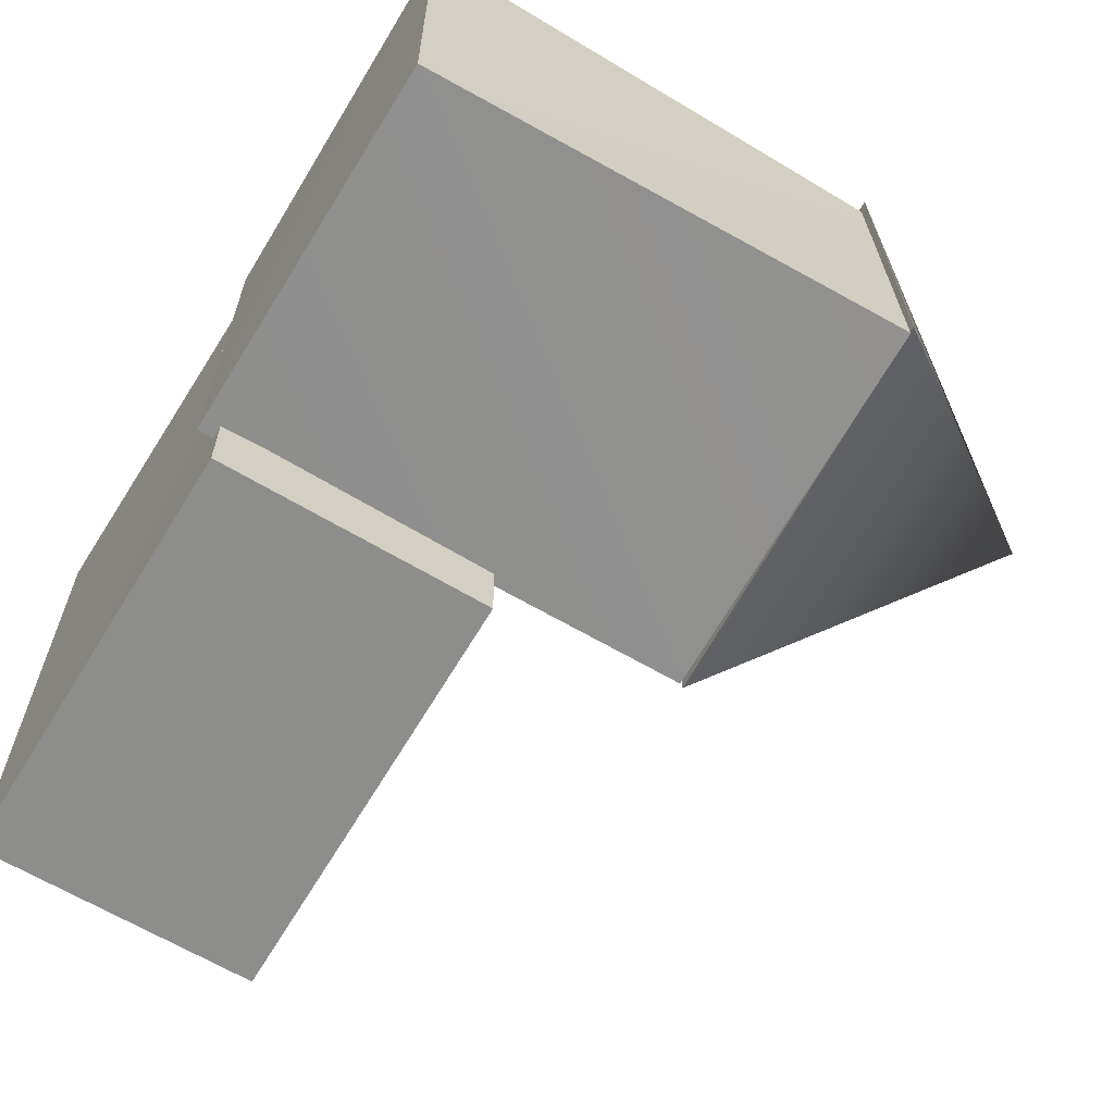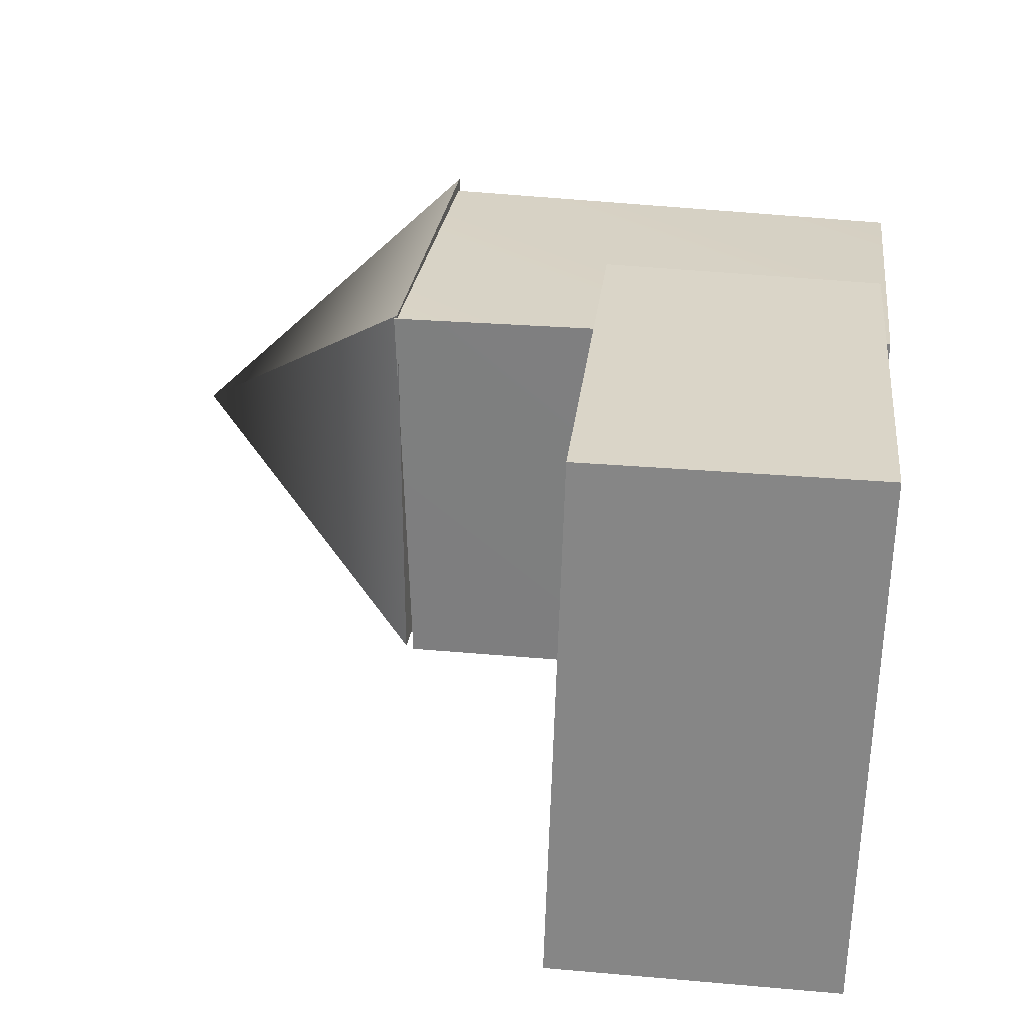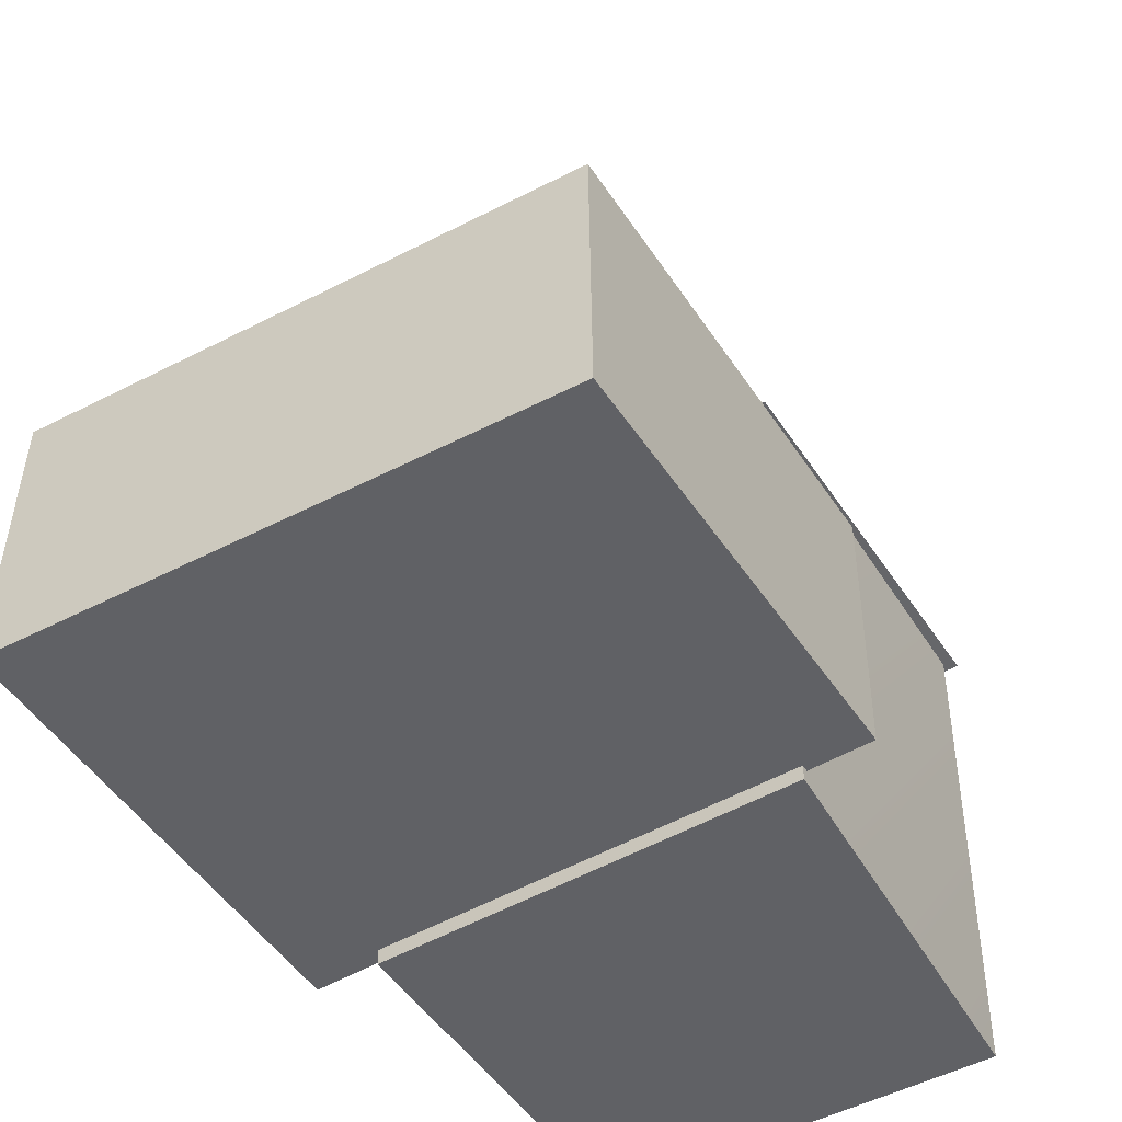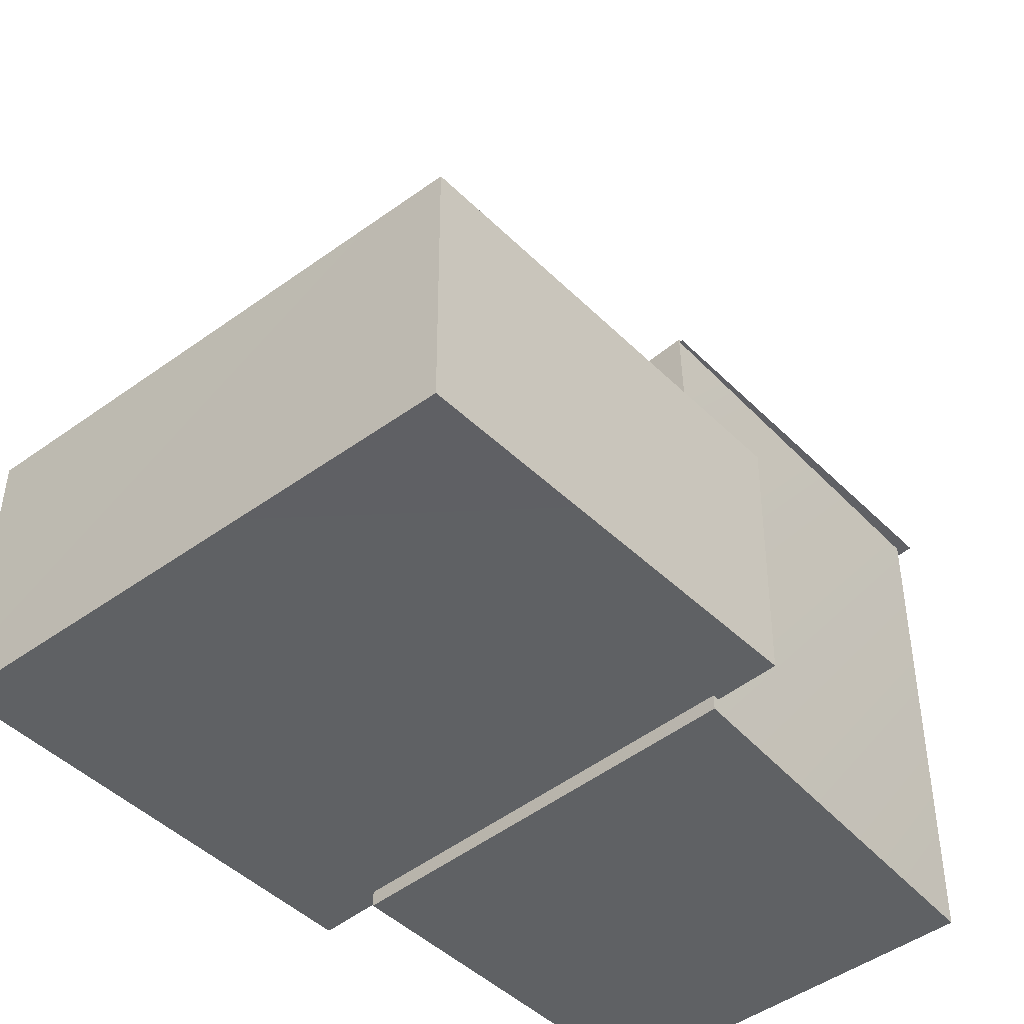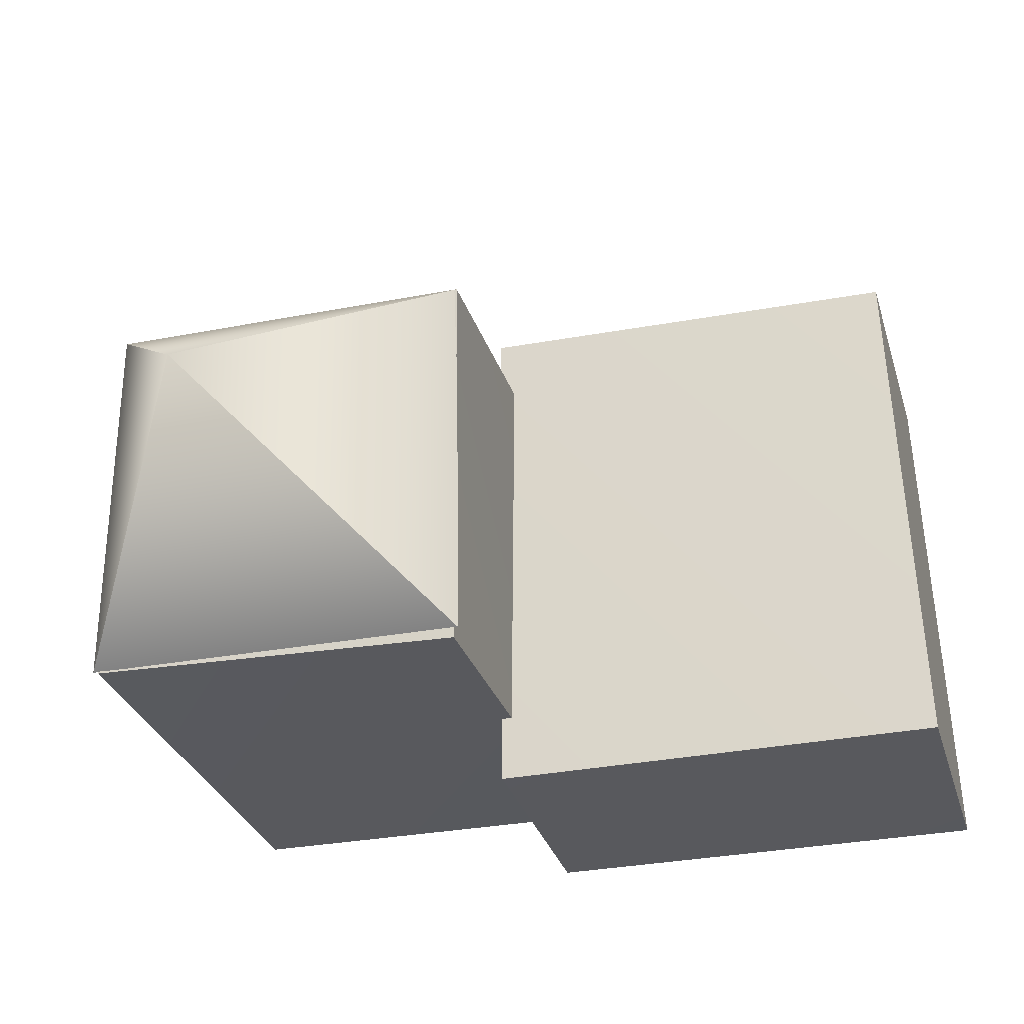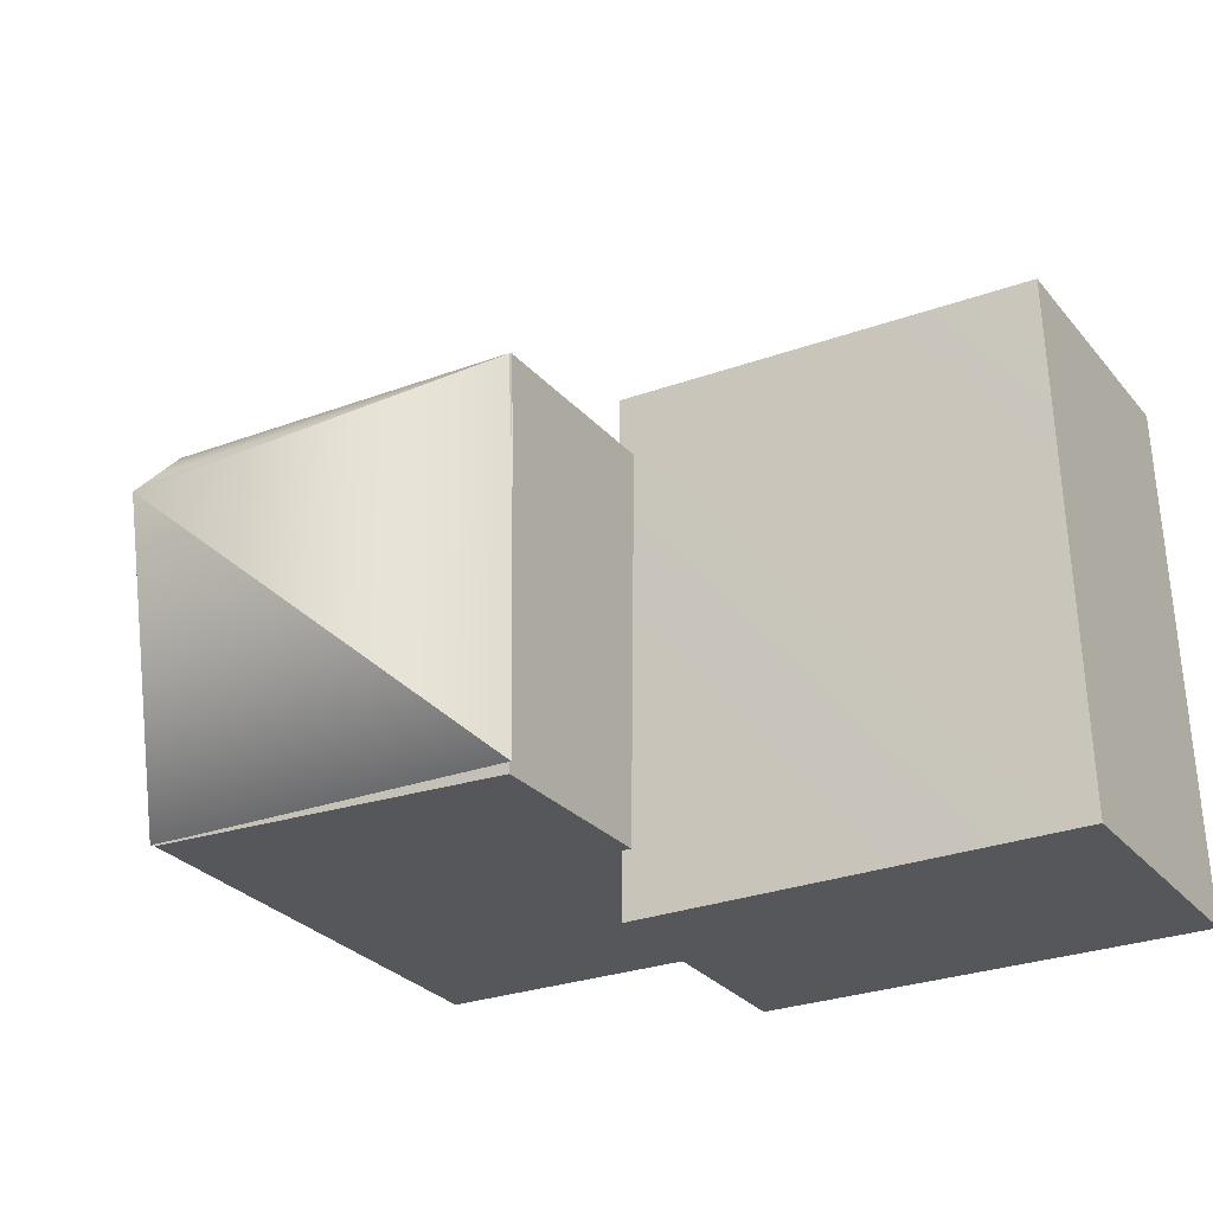
<metadata>
{"format":"obj","ext":"obj","renderer":"f3d","projection":"perspective","resolution":1024,"background":"white","views":[{"elev":-65.3,"azim":59.9,"up":"+Z"},{"elev":29.0,"azim":-82.0,"up":"+Z"},{"elev":-51.1,"azim":-57.8,"up":"+Y"},{"elev":-47.8,"azim":-48.1,"up":"+Y"},{"elev":-29.1,"azim":-163.3,"up":"+Z"},{"elev":-26.2,"azim":-148.7,"up":"+Z"}]}
</metadata>
<code>
g
v 1.281 1.766 0.7331
v 1.308 1.741 -0.6688
v -0.07955 1.744 -0.7147
v -0.08727 1.785 0.7448
v 1.321 -0.02199 0.6709
v -0.07045 -0.03464 -0.7193
v 1.295 0.006414 -0.7331
v -0.07179 -0.04922 0.7527
v -0.07955 1.744 -0.7147
v 1.308 1.741 -0.6688
v 1.295 0.006414 -0.7331
v -0.07045 -0.03464 -0.7193
v 1.281 1.766 0.7331
v -0.08727 1.785 0.7448
v -0.07179 -0.04922 0.7527
v 1.321 -0.02199 0.6709
v -0.08727 1.785 0.7448
v -0.07955 1.744 -0.7147
v -0.07045 -0.03464 -0.7193
v -0.07179 -0.04922 0.7527
v 1.281 1.766 0.7331
v 1.295 0.006414 -0.7331
v 1.308 1.741 -0.6688
v 1.321 -0.02199 0.6709
v 1.31 1.762 0.7743
v -0.1011 1.768 -0.687
v 1.329 1.739 -0.6622
v -0.08489 1.774 0.7571
v -0.08489 1.774 0.7571
v 0.6437 2.714 0.007438
v -0.1011 1.768 -0.687
v 1.329 1.739 -0.6622
v 1.31 1.762 0.7743
v -0.1011 1.768 -0.687
v 0.6437 2.714 0.007438
v 1.329 1.739 -0.6622
v 1.31 1.762 0.7743
v -0.08489 1.774 0.7571
v -0.02441 0.9986 0.9837
v -0.04082 1.022 -0.9642
v -1.669 1.01 -0.9531
v -1.589 0.9608 0.9826
v -0.05042 0.003993 0.9775
v -1.65 -0.01936 -0.9612
v -0.01879 0.02769 -0.984
v -1.572 -0.05747 0.9779
v -1.669 1.01 -0.9531
v -0.04082 1.022 -0.9642
v -0.01879 0.02769 -0.984
v -1.65 -0.01936 -0.9612
v -0.02441 0.9986 0.9837
v -1.589 0.9608 0.9826
v -1.572 -0.05747 0.9779
v -0.05042 0.003993 0.9775
v -1.589 0.9608 0.9826
v -1.669 1.01 -0.9531
v -1.65 -0.01936 -0.9612
v -1.572 -0.05747 0.9779
v -0.02441 0.9986 0.9837
v -0.01879 0.02769 -0.984
v -0.04082 1.022 -0.9642
v -0.05042 0.003993 0.9775
f 1 2 3
f 3 4 1
f 5 6 7
f 6 5 8
f 9 10 11
f 11 12 9
f 13 14 15
f 15 16 13
f 17 18 19
f 19 20 17
f 21 22 23
f 22 21 24
f 25 26 27
f 26 25 28
f 29 30 31
f 32 30 33
f 34 35 36
f 37 35 38
f 39 40 41
f 41 42 39
f 43 44 45
f 44 43 46
f 47 48 49
f 49 50 47
f 51 52 53
f 53 54 51
f 55 56 57
f 57 58 55
f 59 60 61
f 60 59 62

</code>
